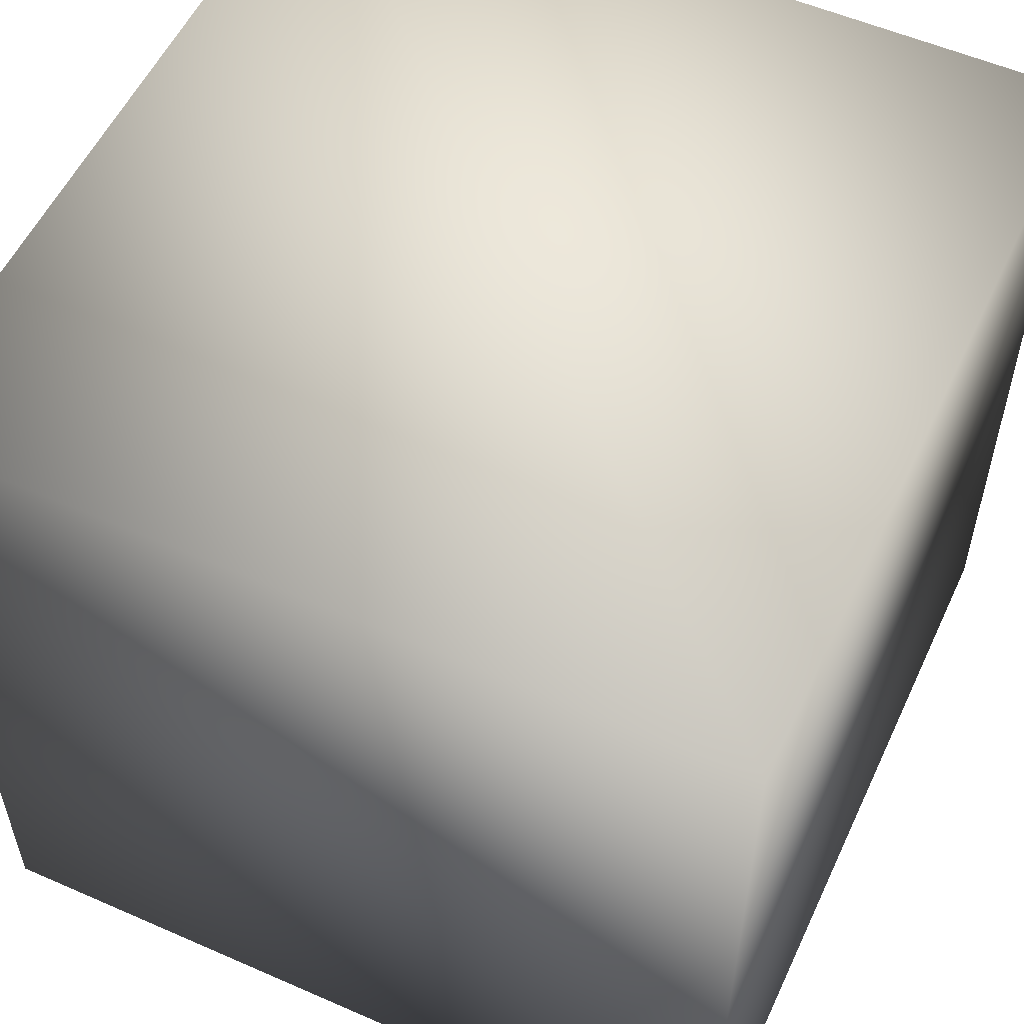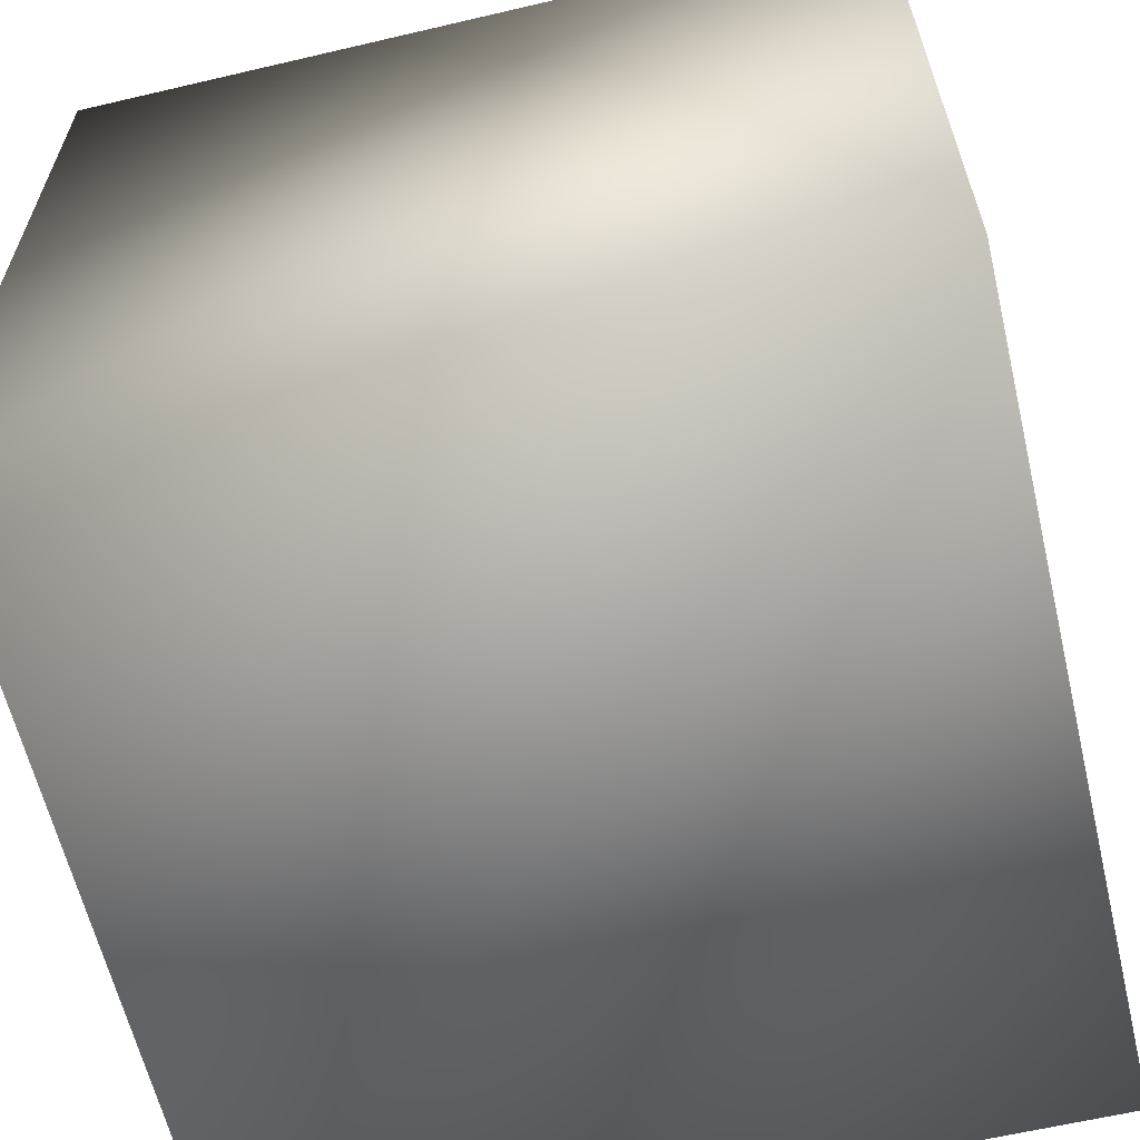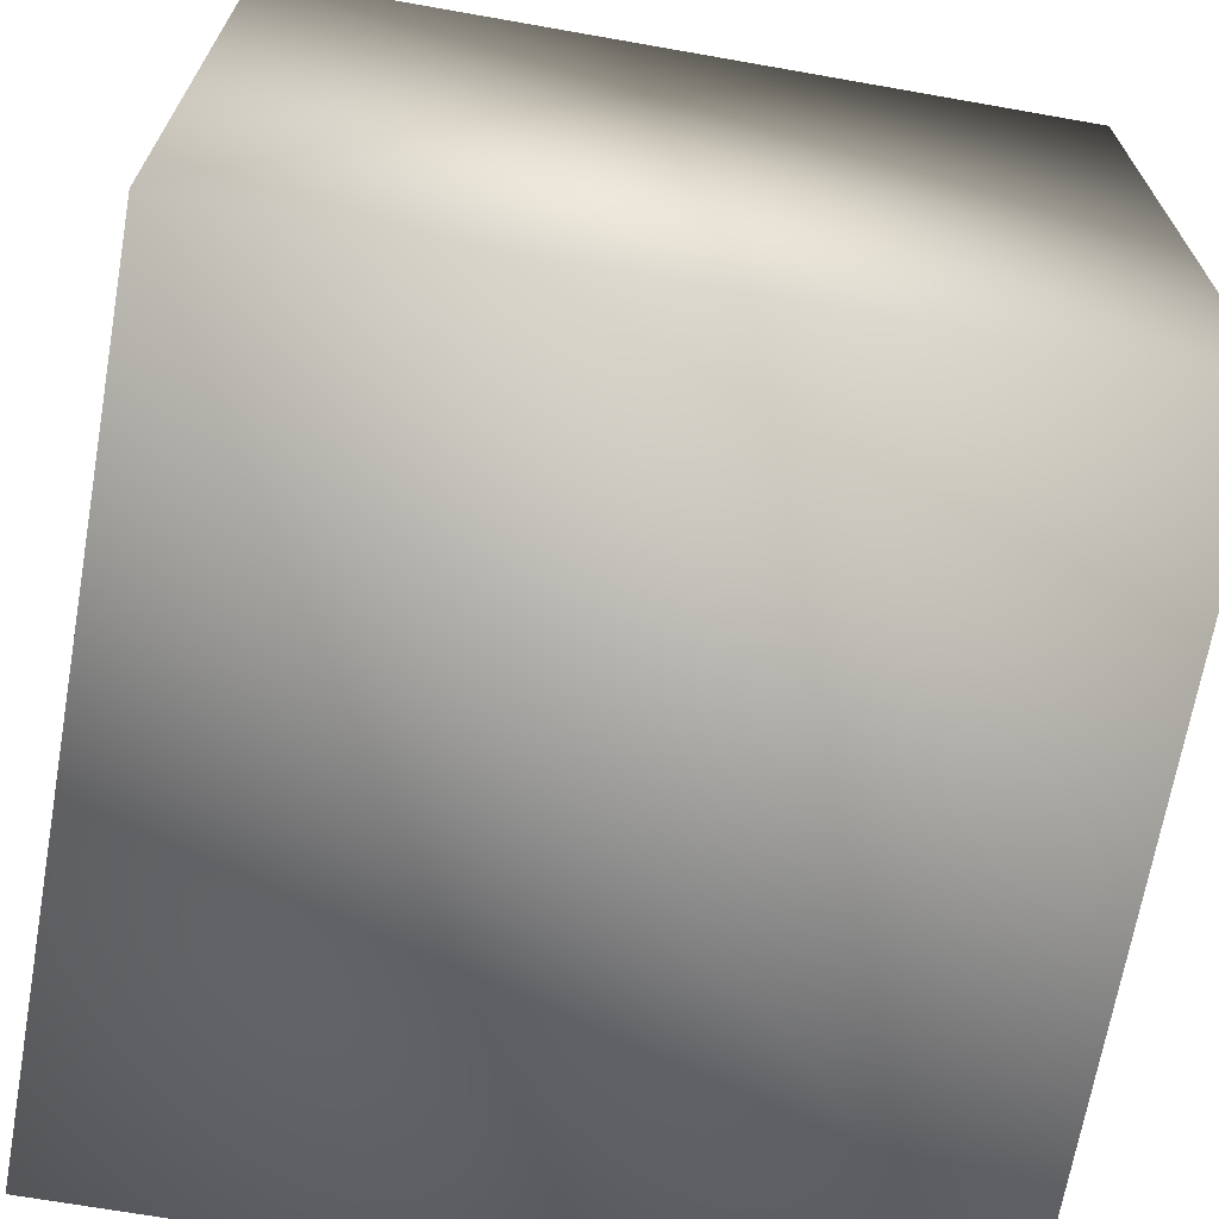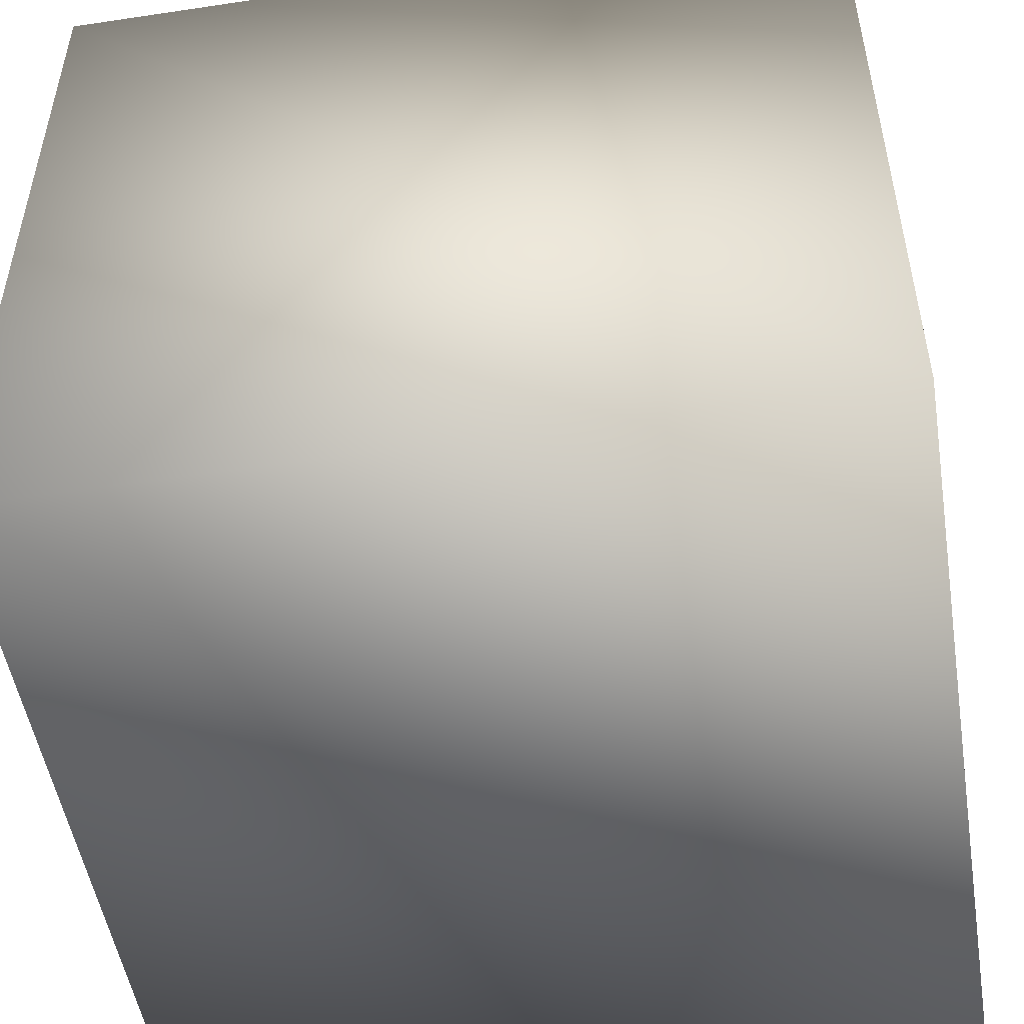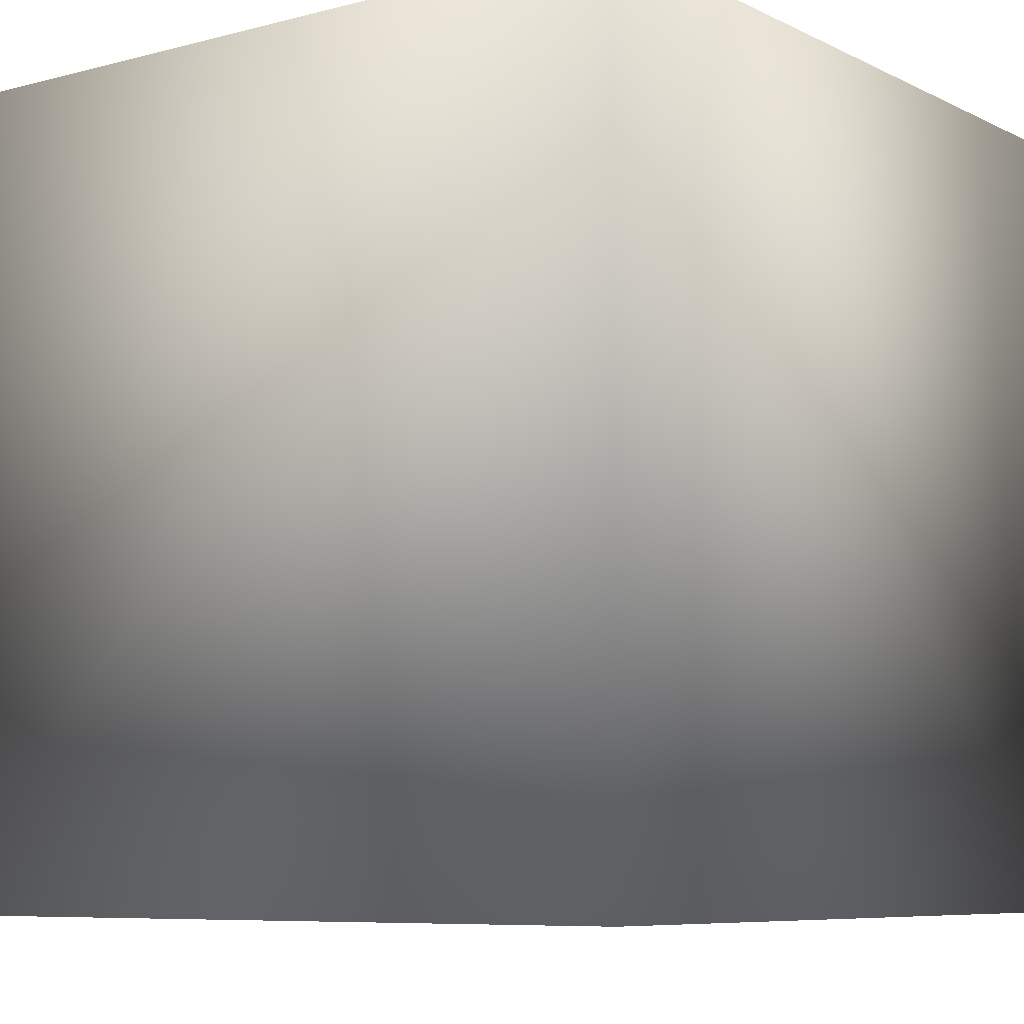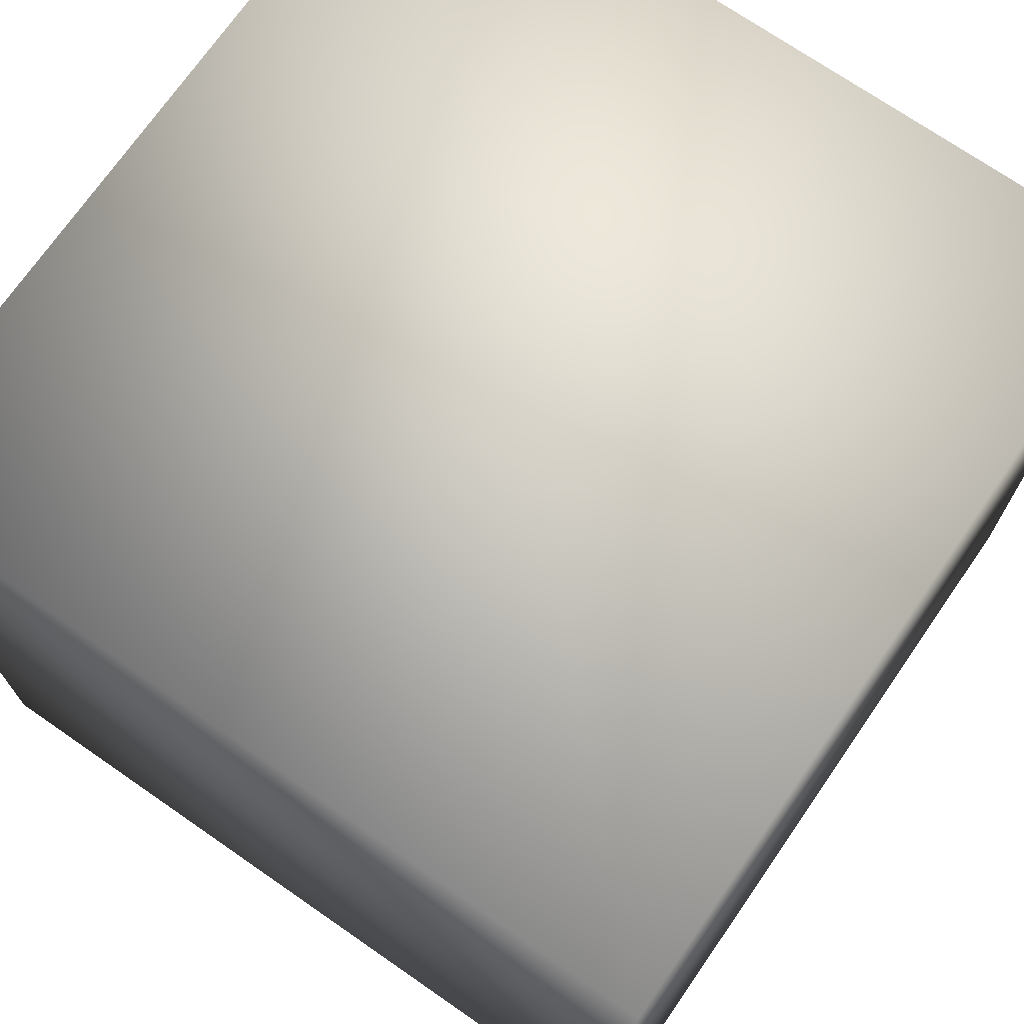
<metadata>
{"format":"obj","ext":"obj","renderer":"f3d","projection":"perspective","resolution":1024,"background":"white","views":[{"elev":55.2,"azim":24.8,"up":"+Z"},{"elev":-62.0,"azim":-76.6,"up":"+Z"},{"elev":-68.5,"azim":170.0,"up":"+Z"},{"elev":-50.9,"azim":-170.7,"up":"+Z"},{"elev":-7.5,"azim":-53.3,"up":"+Z"},{"elev":72.0,"azim":-145.3,"up":"+Y"}]}
</metadata>
<code>
g Cube
v -50 3.298 50
v 50 3.298 50
v -50 103.3 50
v 50 103.3 50
v -50 103.3 -50
v 50 103.3 -50
v -50 3.298 -50
v 50 3.298 -50
f 2 4 3
f 4 6 5
f 7 5 6
f 8 2 1
f 8 6 4
f 1 3 5
f 1 7 8
f 5 7 1
f 6 8 7
f 4 2 8
f 5 3 4
f 3 1 2

</code>
